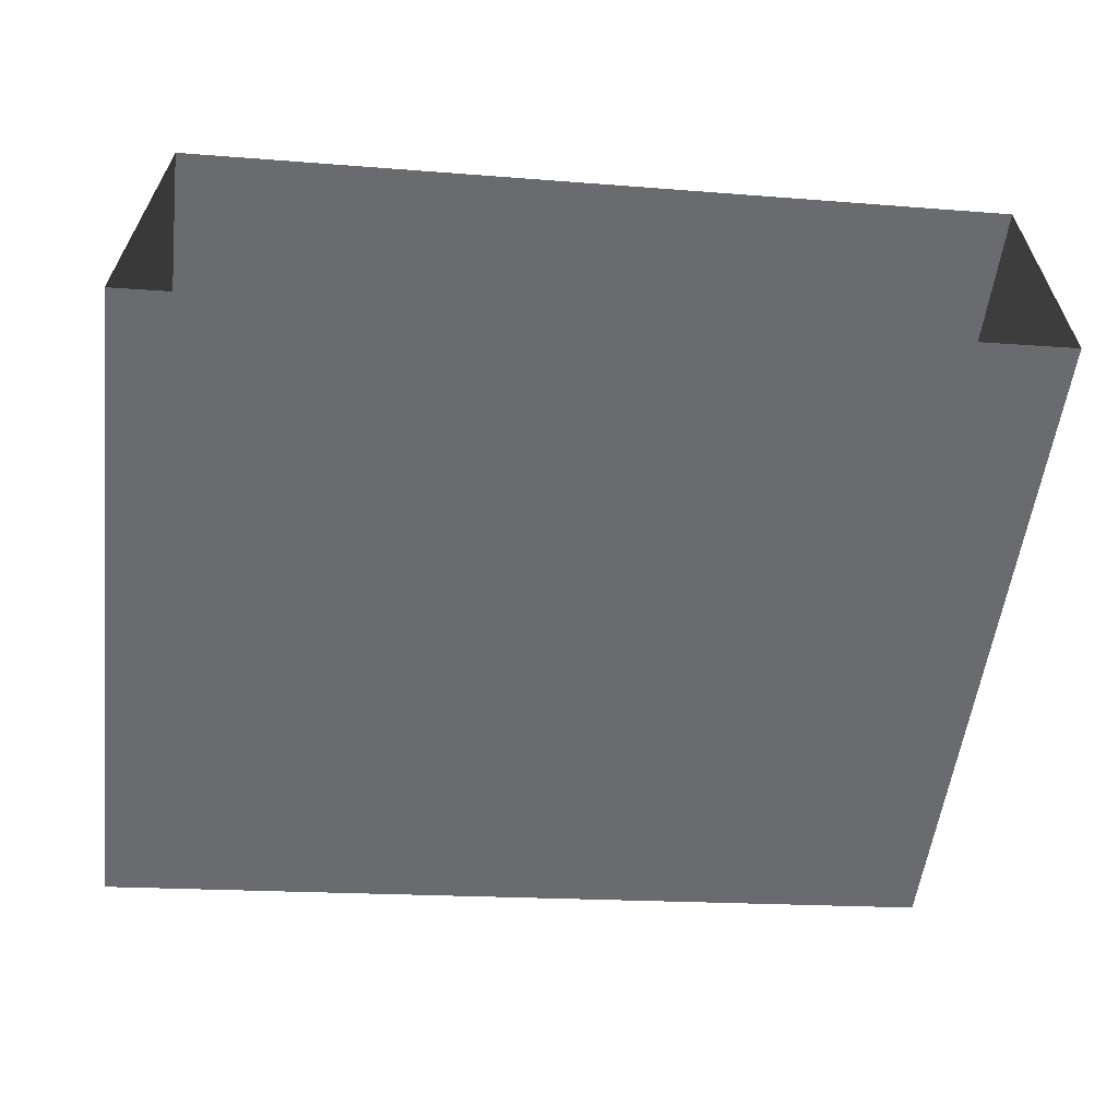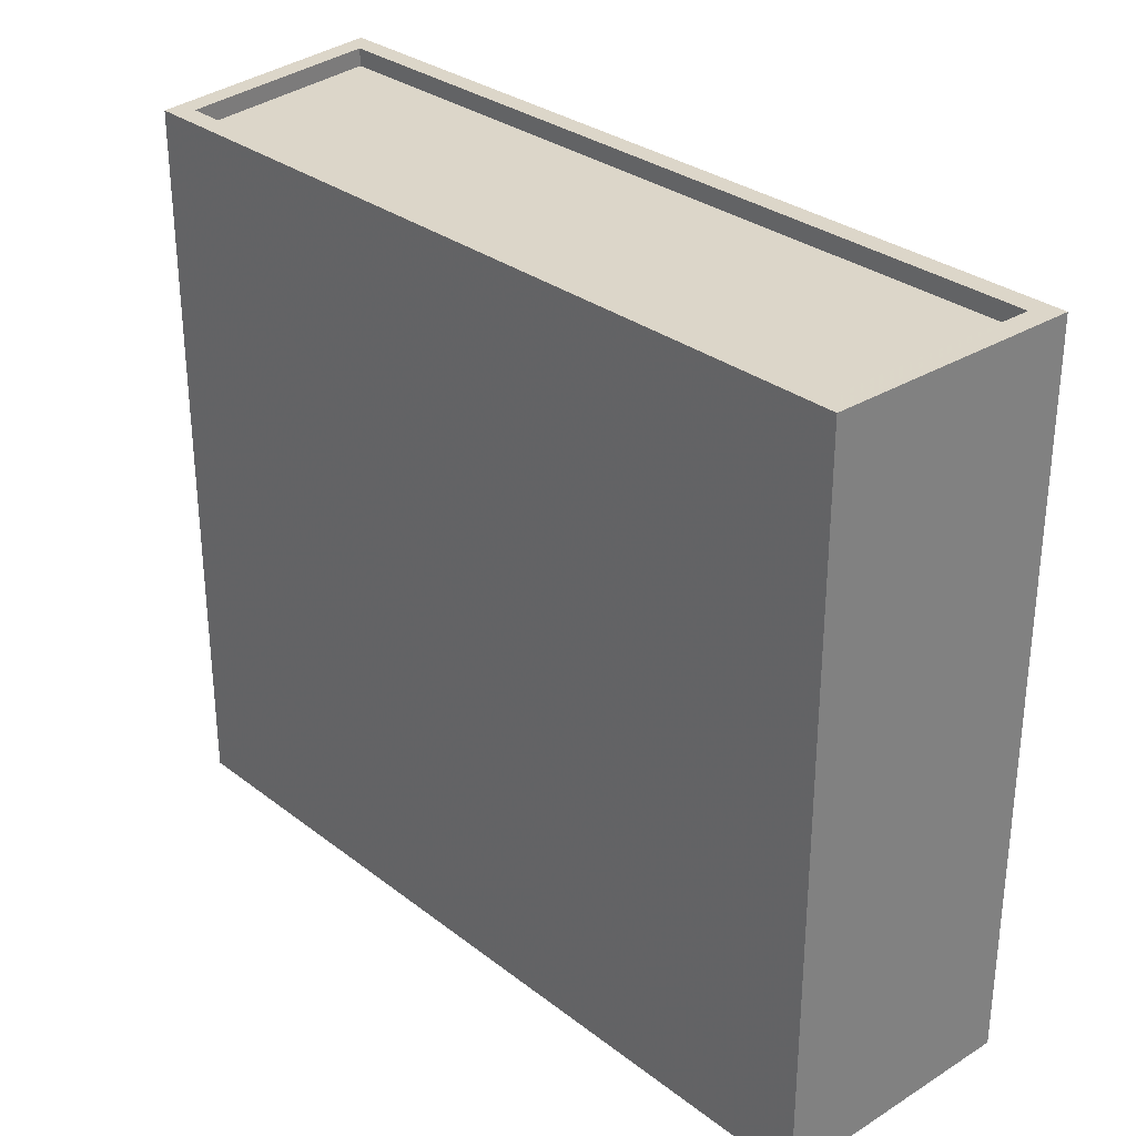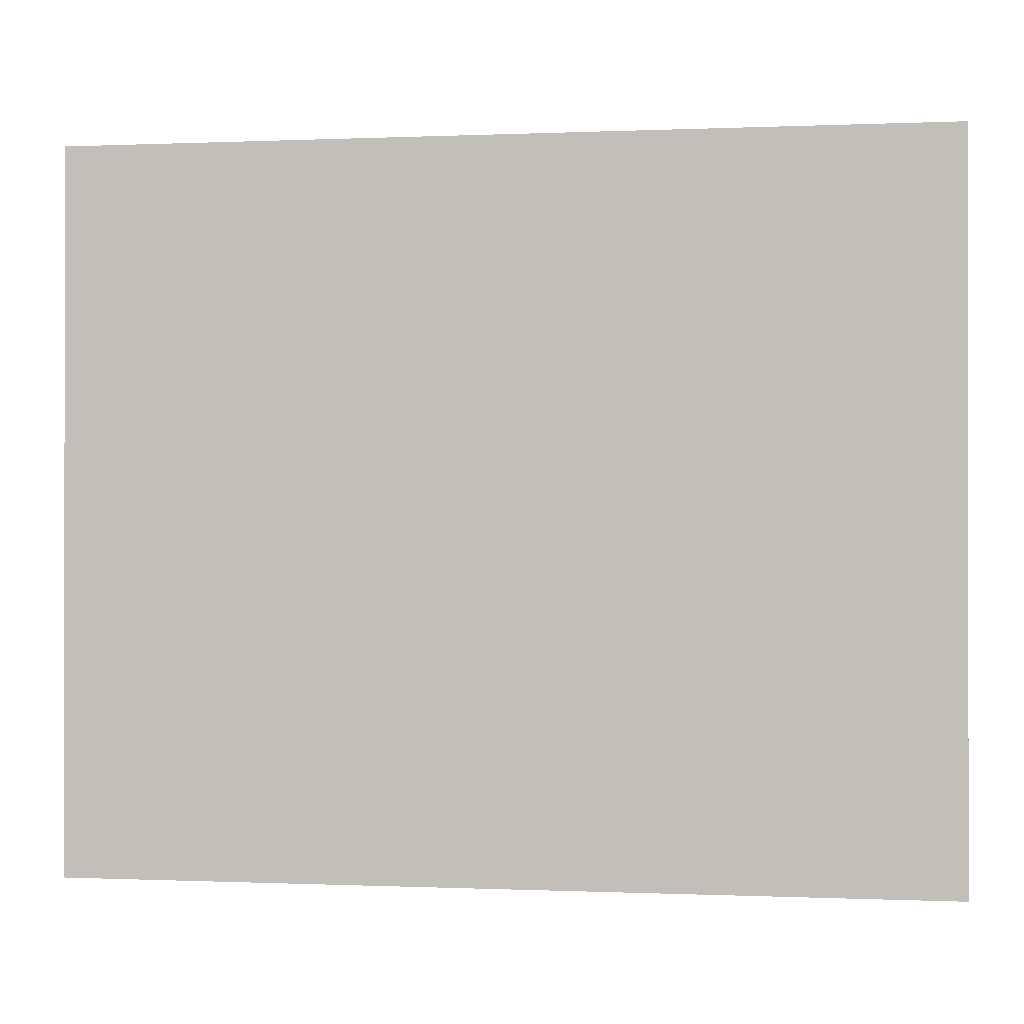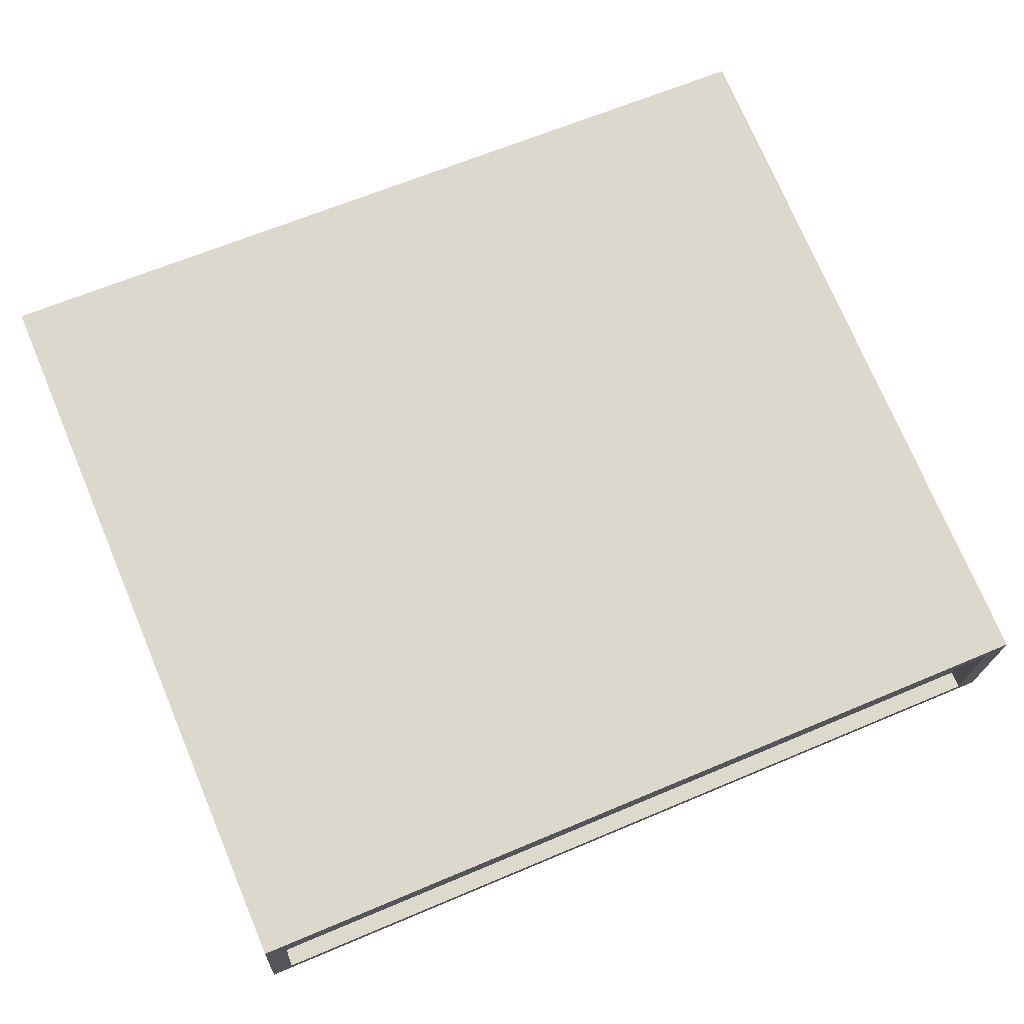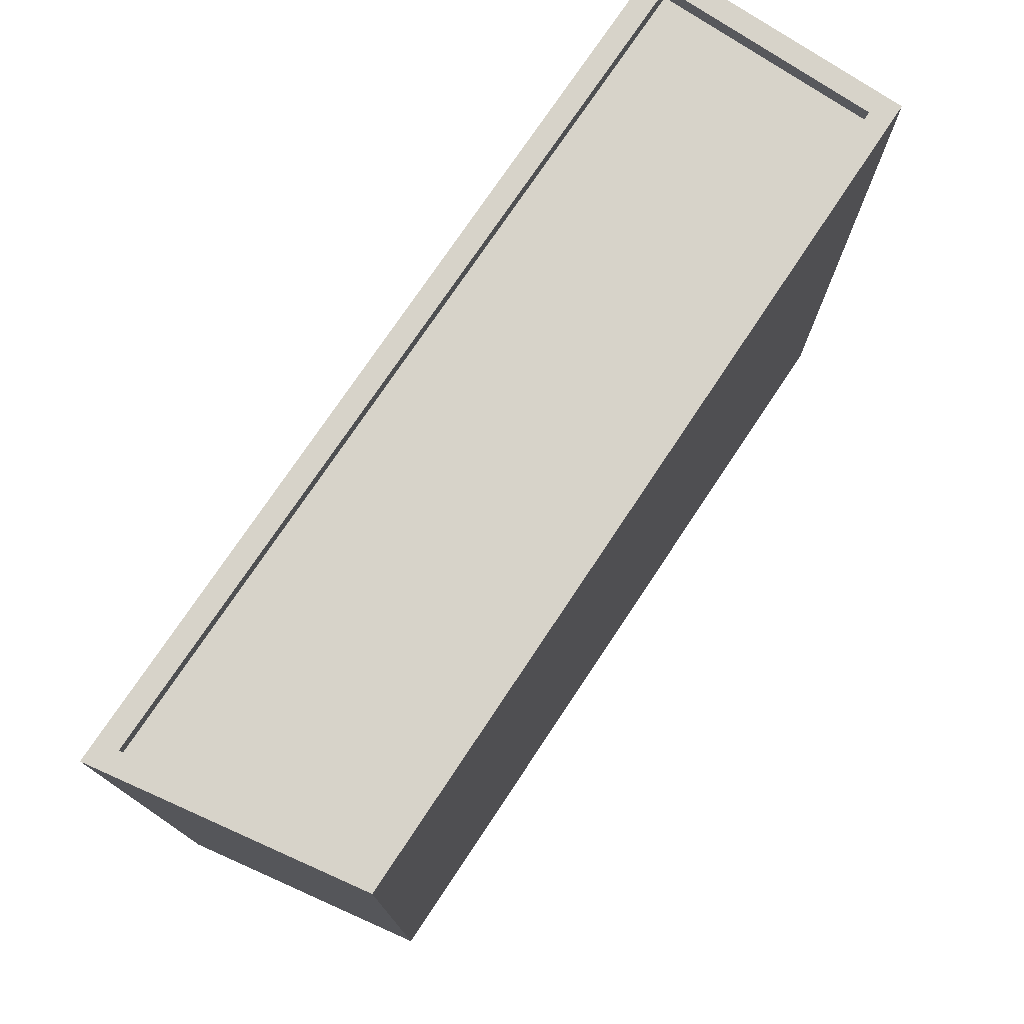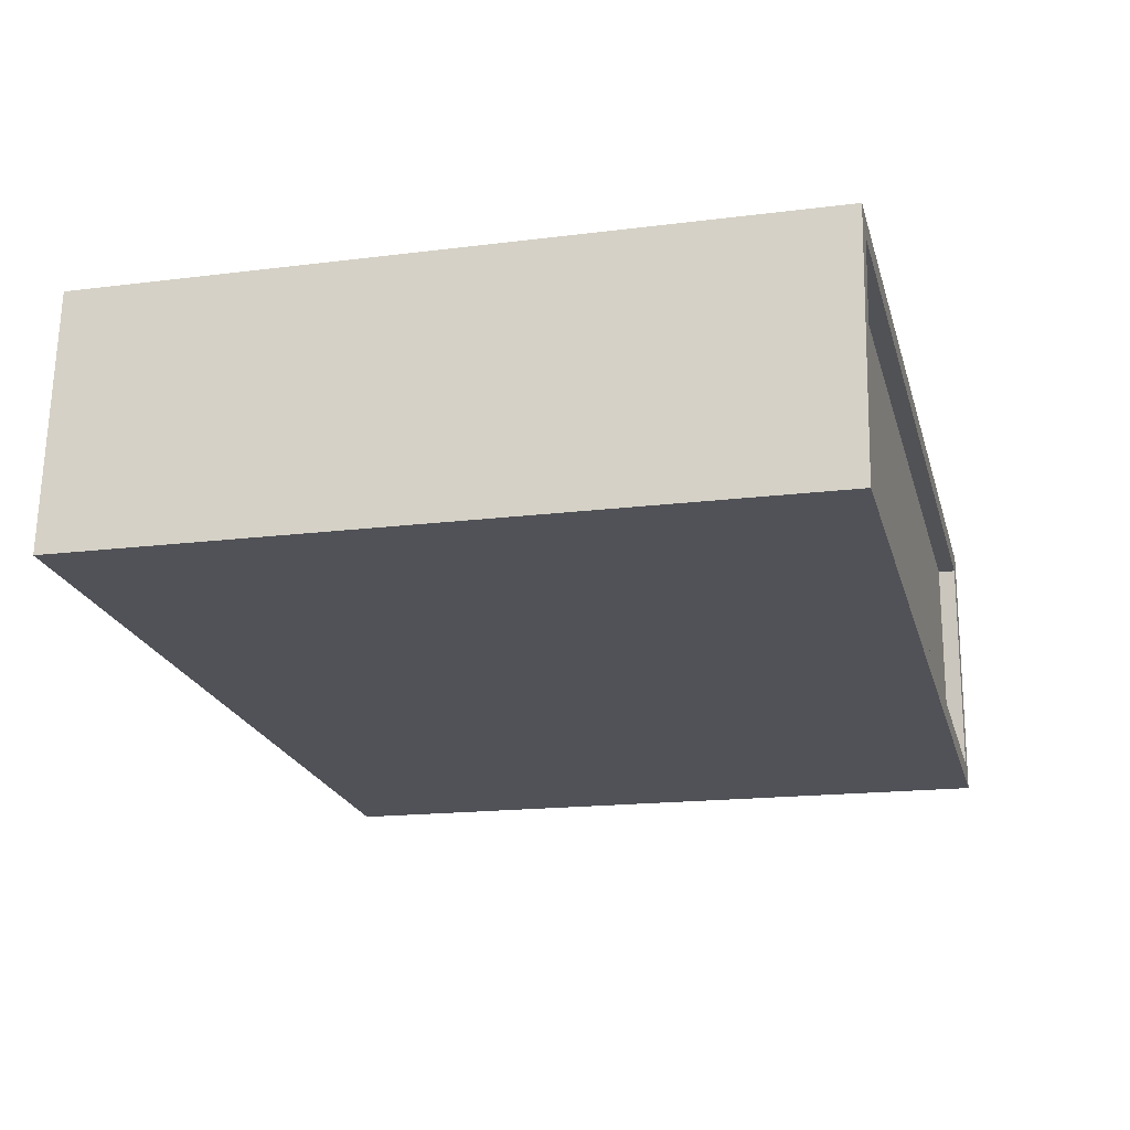
<metadata>
{"format":"obj","ext":"obj","renderer":"f3d","projection":"perspective","resolution":1024,"background":"white","views":[{"elev":-53.6,"azim":173.1,"up":"+Y"},{"elev":30.2,"azim":-136.6,"up":"+Z"},{"elev":-0.2,"azim":4.5,"up":"+Z"},{"elev":74.6,"azim":-22.9,"up":"+Y"},{"elev":76.2,"azim":119.2,"up":"+Z"},{"elev":-16.8,"azim":-75.5,"up":"+Y"}]}
</metadata>
<code>
v 1.224e+04 -1.546e+04 19.21
v 1.226e+04 -1.546e+04 19.21
v 1.226e+04 -1.546e+04 19.21
v 1.224e+04 -1.546e+04 19.21
v 1.226e+04 -1.546e+04 29.19
v 1.224e+04 -1.546e+04 29.19
v 1.226e+04 -1.546e+04 29.19
v 1.224e+04 -1.546e+04 29.19
v 1.224e+04 -1.546e+04 29.44
v 1.224e+04 -1.546e+04 29.44
v 1.224e+04 -1.546e+04 29.44
v 1.226e+04 -1.546e+04 29.44
v 1.226e+04 -1.546e+04 29.44
v 1.226e+04 -1.546e+04 29.44
v 1.224e+04 -1.546e+04 29.44
v 1.226e+04 -1.546e+04 29.44
f 1 2 3
f 1 4 2
f 5 6 7
f 5 8 6
f 9 10 11
f 12 13 14
f 10 15 11
f 16 12 14
f 15 13 12
f 11 15 12
f 9 14 10
f 9 16 14
f 16 5 7
f 12 16 7
f 12 7 6
f 11 12 6
f 9 6 8
f 9 11 6
f 16 8 5
f 16 9 8
f 13 1 3
f 13 15 1
f 15 4 1
f 15 10 4
f 14 2 4
f 10 14 4
f 13 3 2
f 14 13 2

</code>
